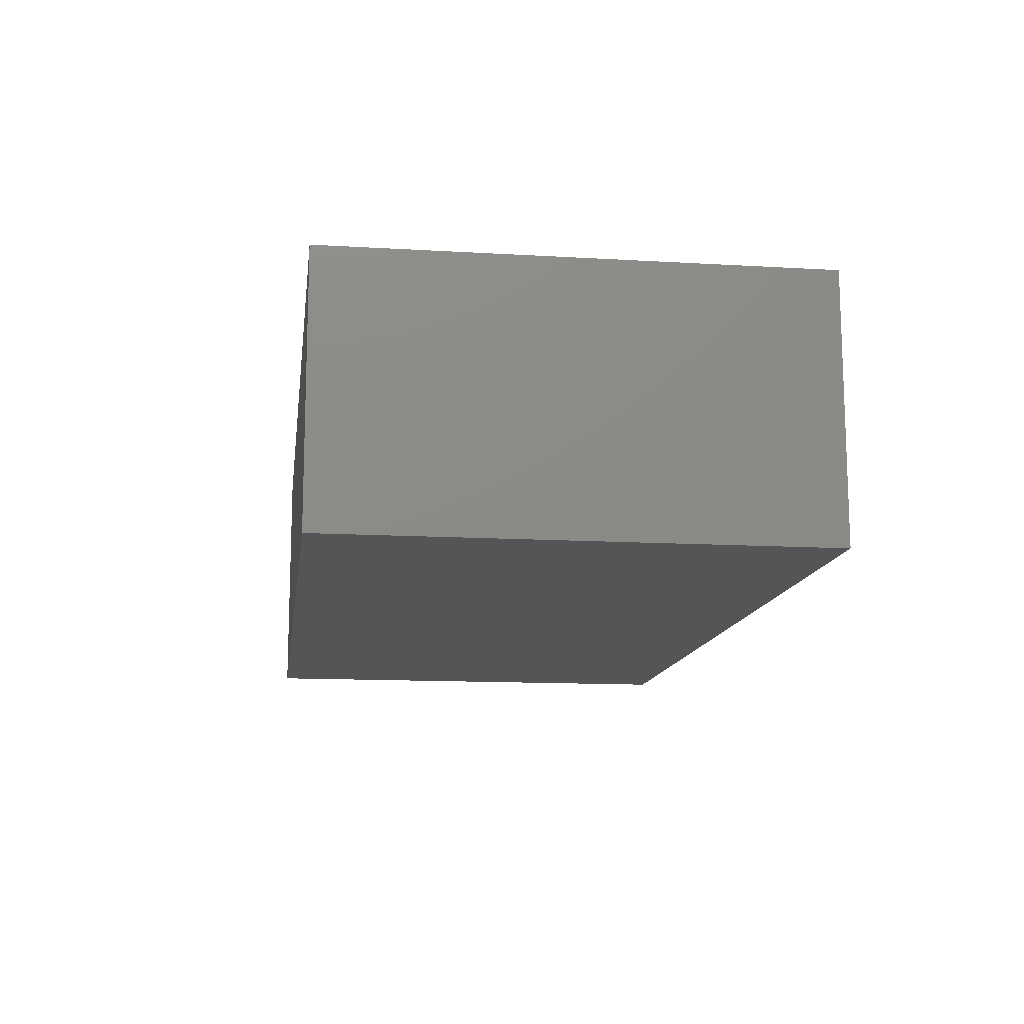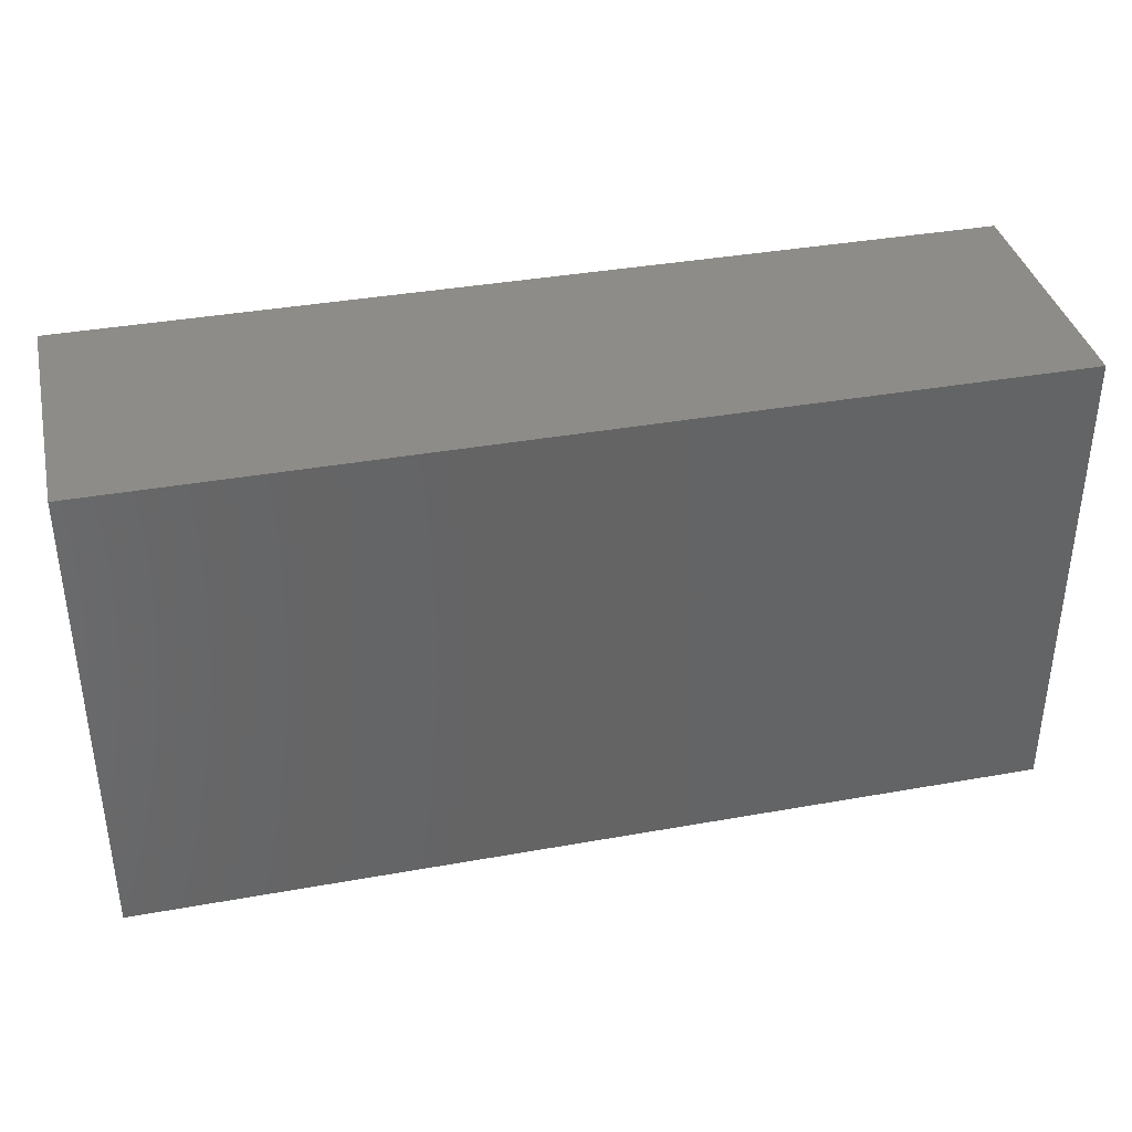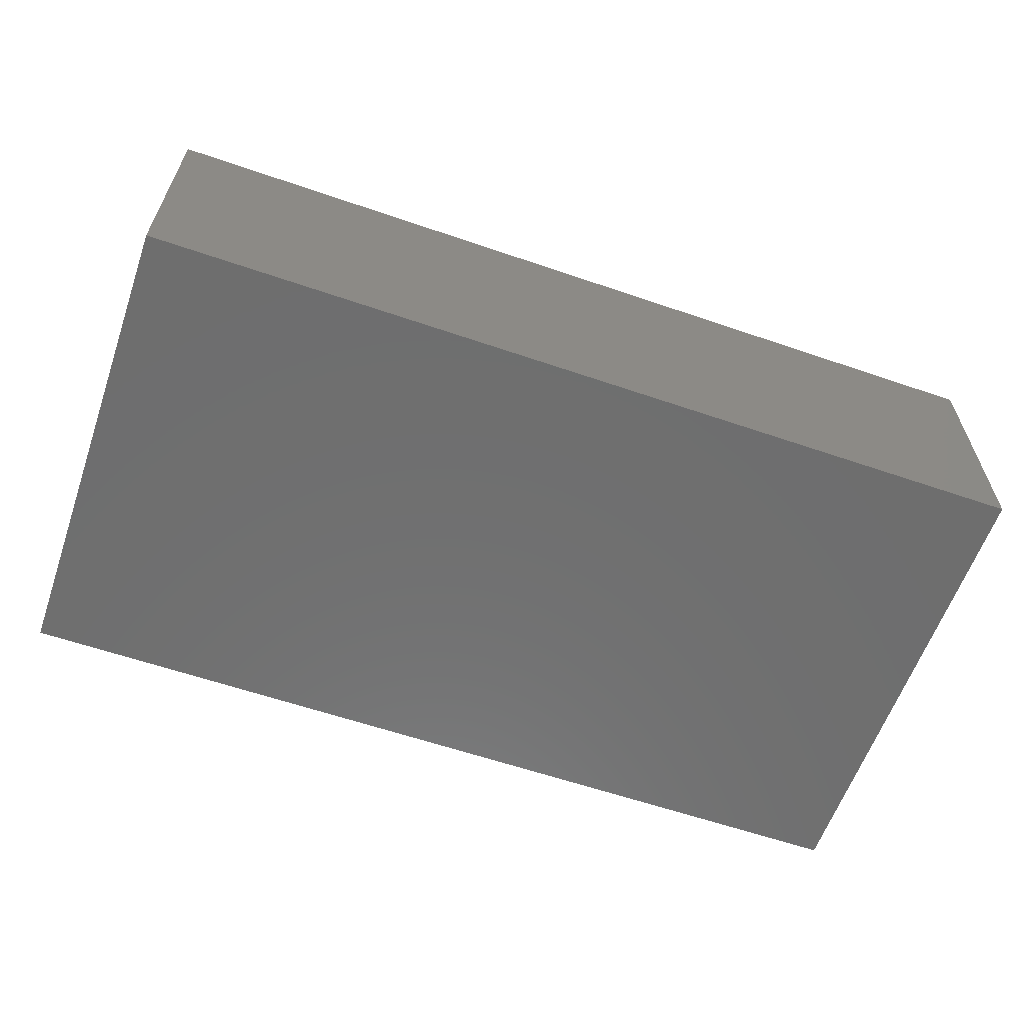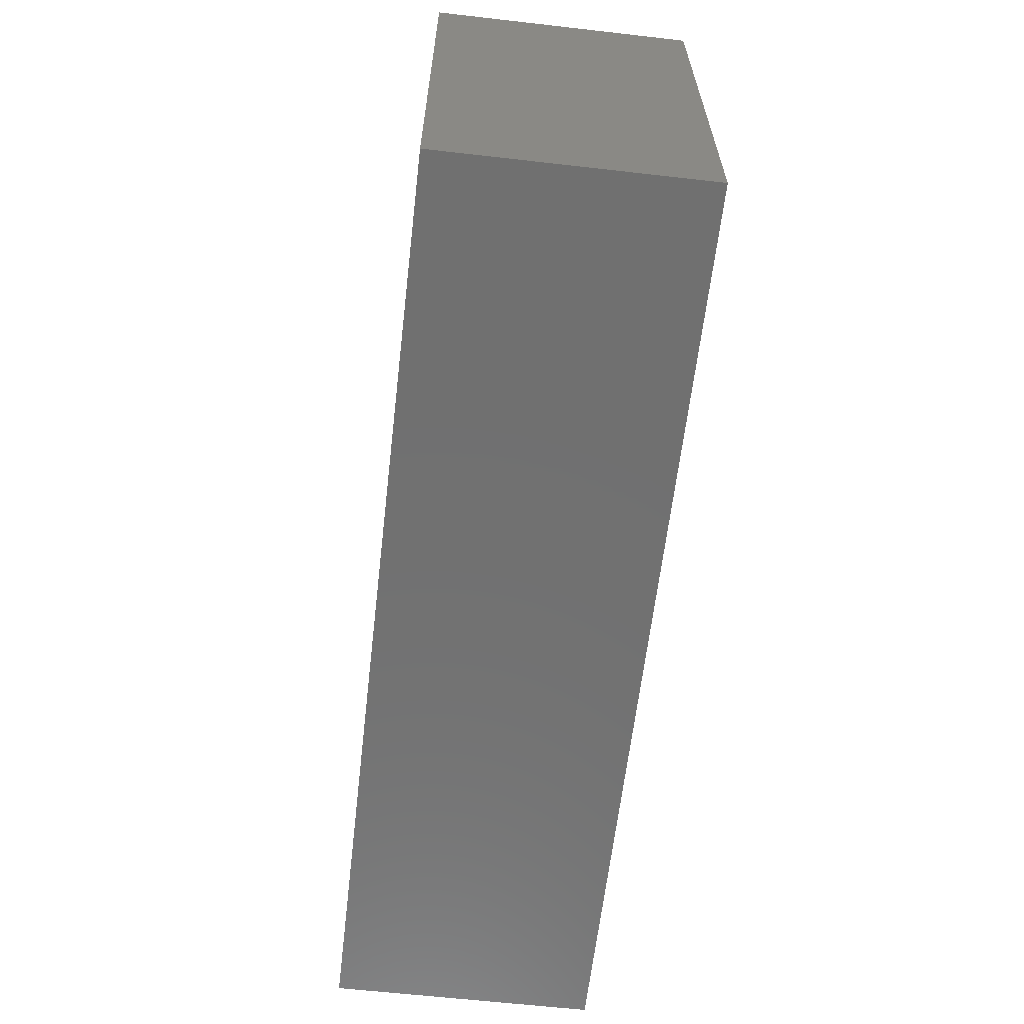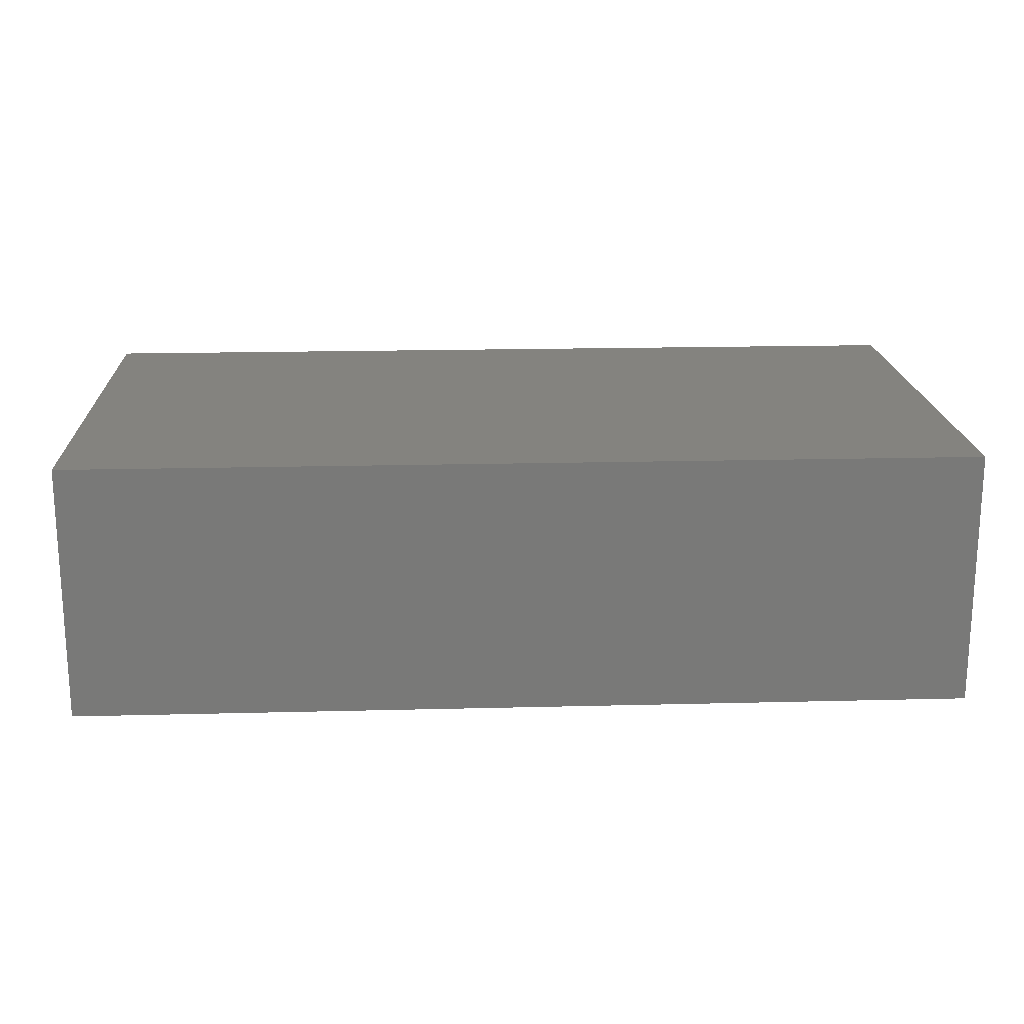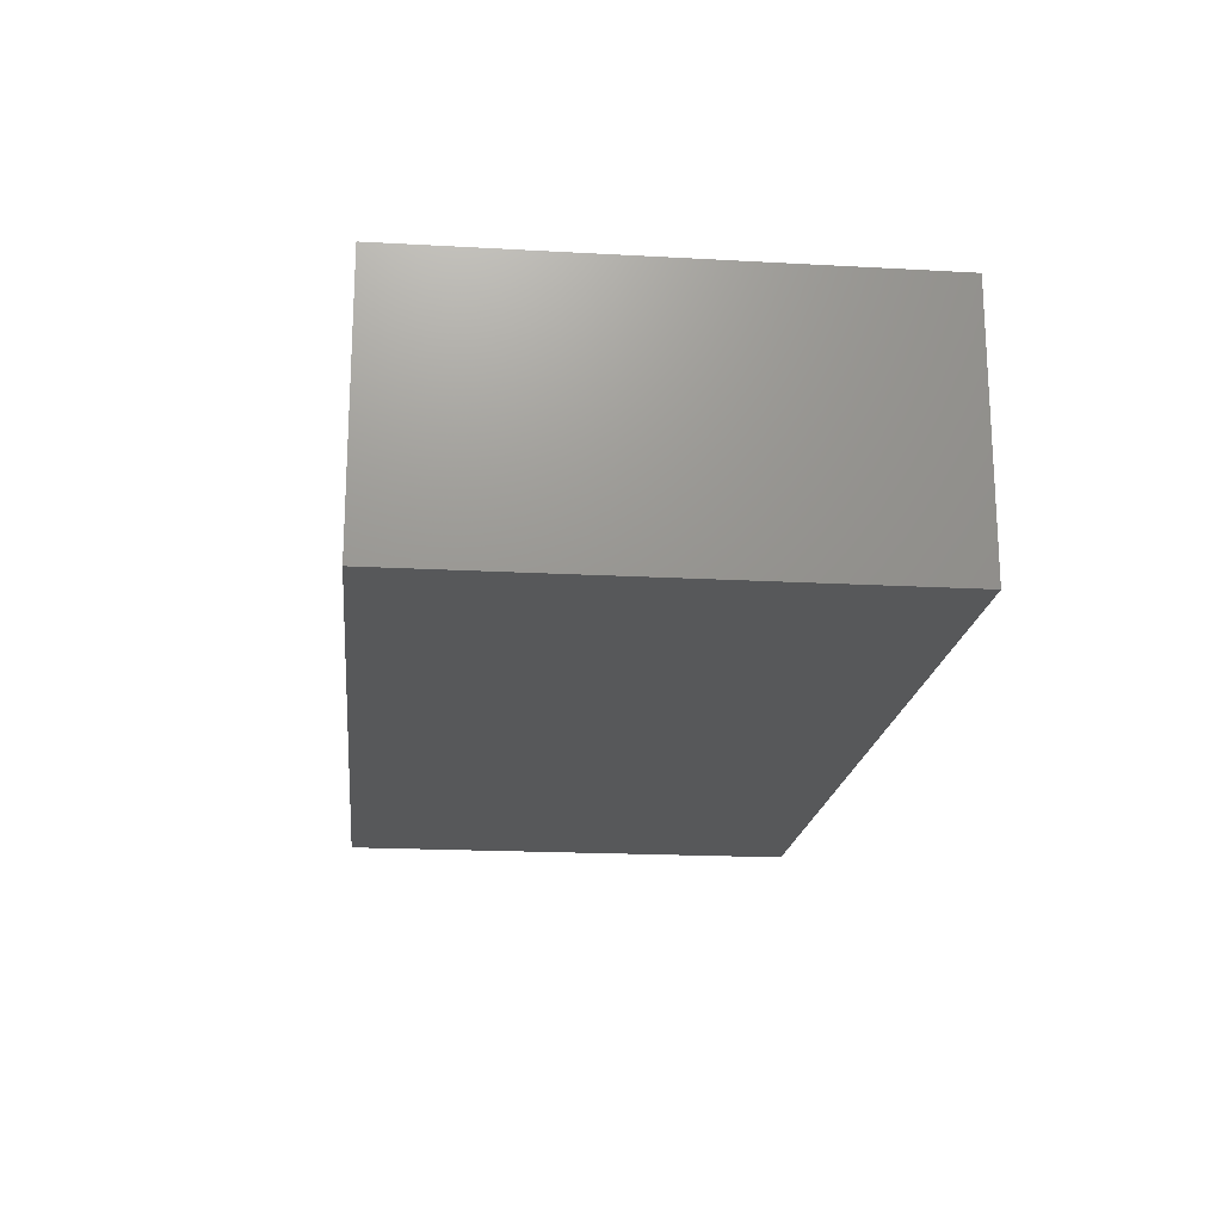
<metadata>
{"format":"stl","ext":"stl","renderer":"f3d","projection":"perspective","resolution":1024,"background":"white","views":[{"elev":-13.0,"azim":82.4,"up":"+Y"},{"elev":37.6,"azim":167.1,"up":"+Z"},{"elev":-60.6,"azim":-19.3,"up":"+Y"},{"elev":-62.4,"azim":83.4,"up":"+Z"},{"elev":18.4,"azim":177.2,"up":"+Y"},{"elev":-18.9,"azim":-96.0,"up":"+Y"}]}
</metadata>
<code>
# stl→obj: 8 verts, 12 faces
v -0.8359 -0.3906 -0.4453
v 0.8359 -0.3906 -0.4453
v -0.8359 -0.3906 0.4371
v 0.8359 -0.3906 0.4371
v -0.8359 0.08594 -0.4453
v 0.8359 0.08594 -0.4453
v 0.8359 0.08594 0.4371
v -0.8359 0.08594 0.4371
f 1 2 3
f 3 2 4
f 1 5 2
f 2 5 6
f 2 6 4
f 4 6 7
f 4 7 3
f 3 7 8
f 3 8 1
f 1 8 5
f 8 7 5
f 5 7 6

</code>
